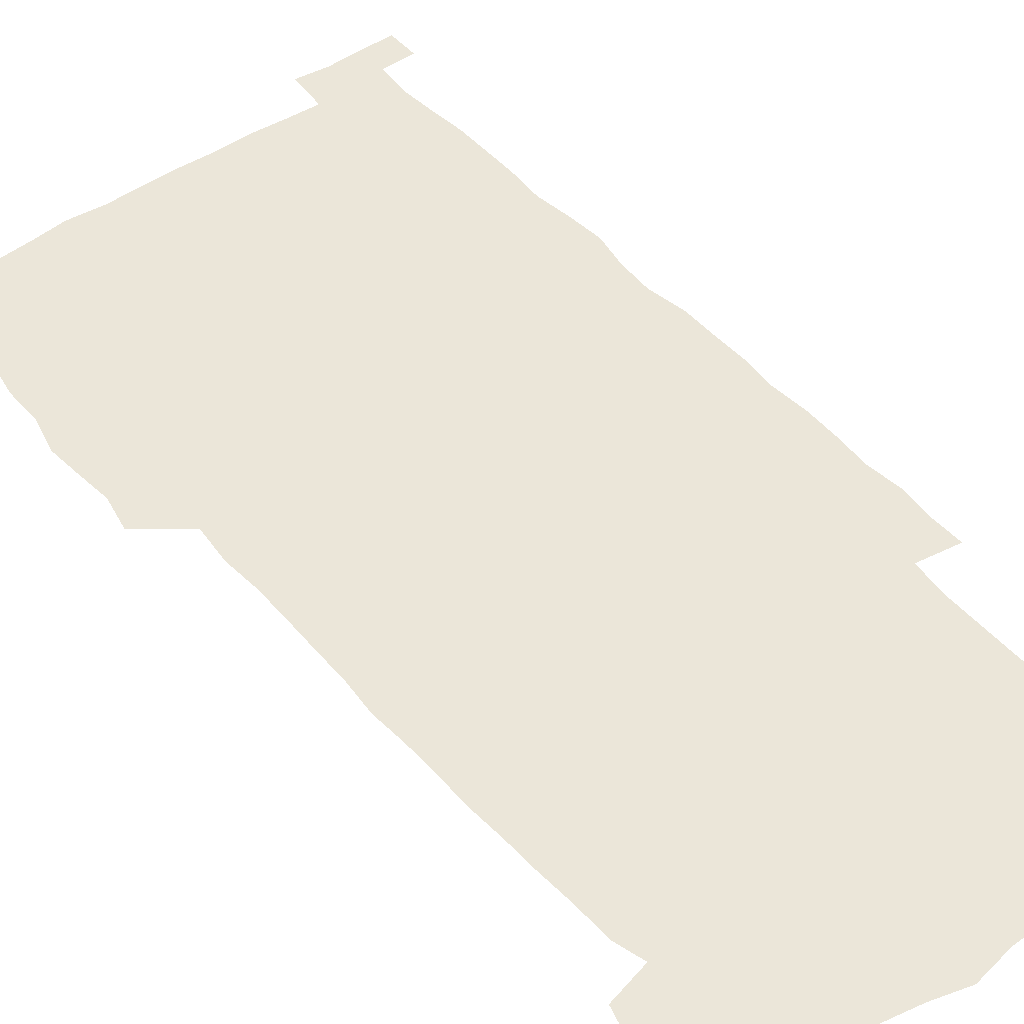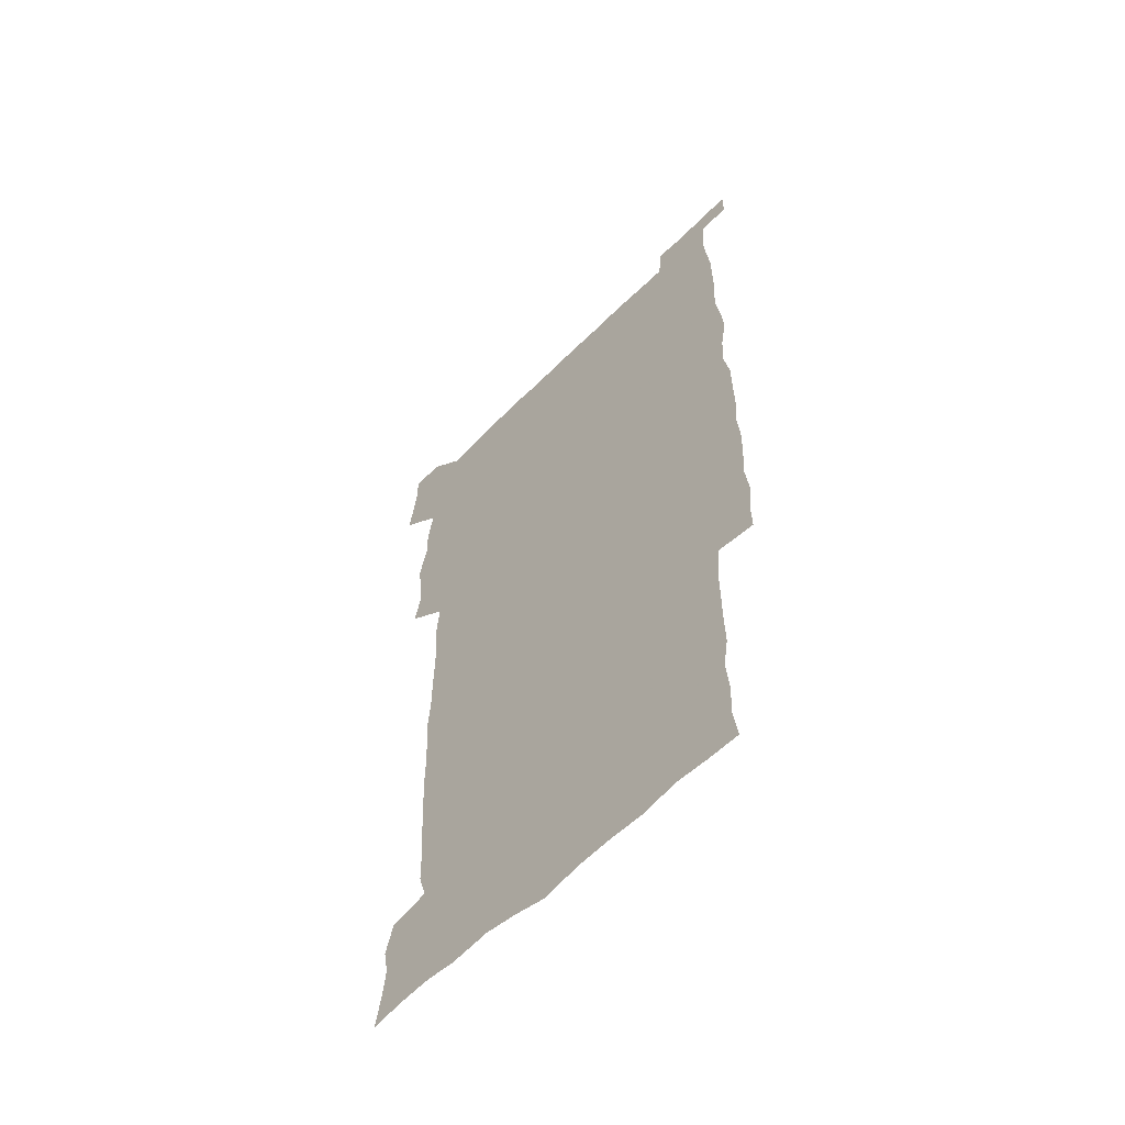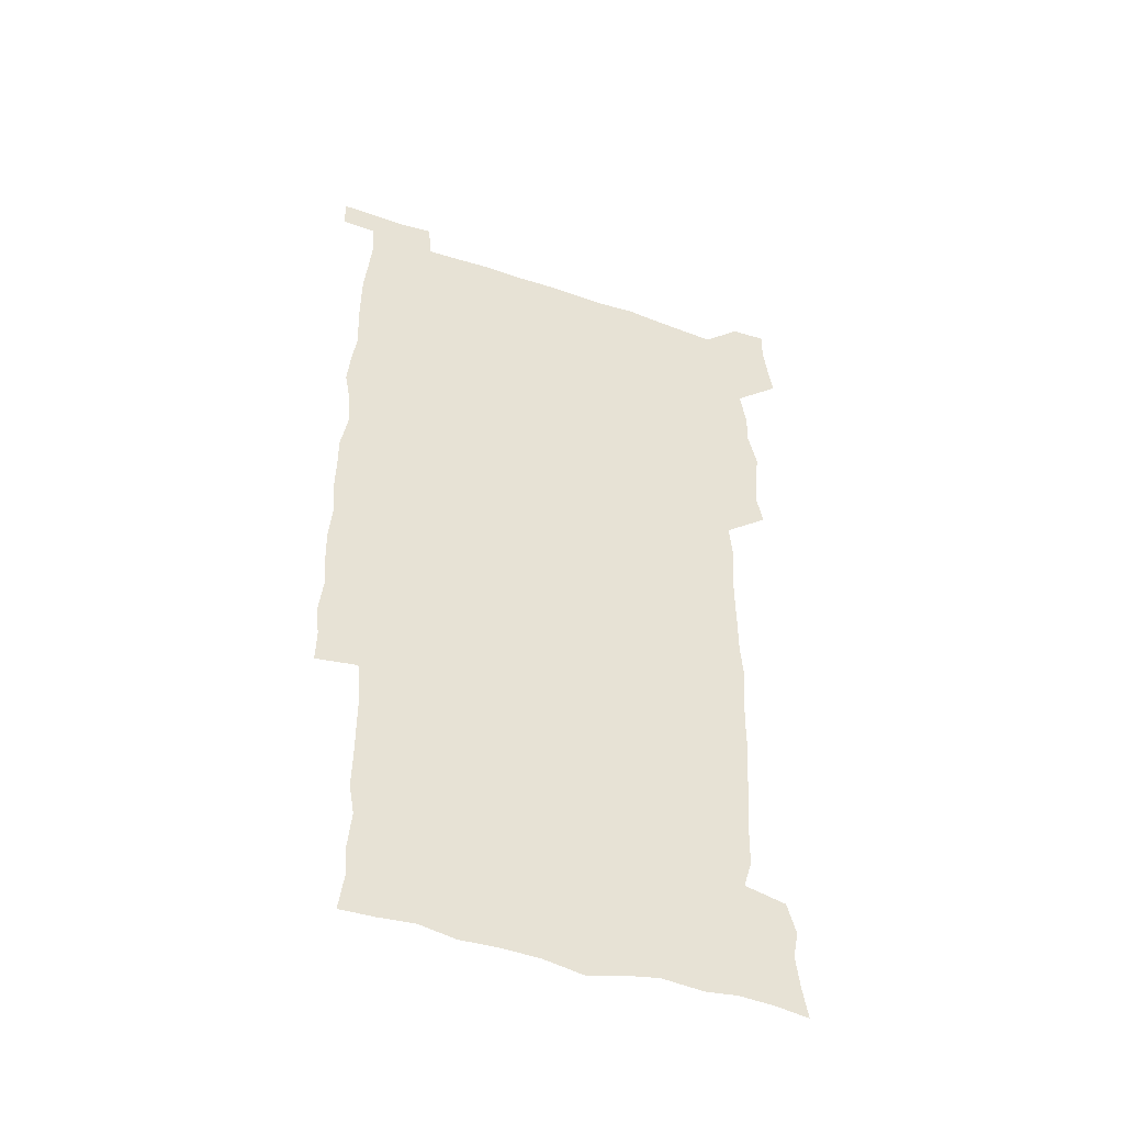
<metadata>
{"format":"obj","ext":"obj","renderer":"f3d","projection":"perspective","resolution":1024,"background":"white","views":[{"elev":46.9,"azim":-38.0,"up":"+Z"},{"elev":-59.5,"azim":45.7,"up":"+Y"},{"elev":-48.2,"azim":159.2,"up":"+Y"}]}
</metadata>
<code>
v 446.1 559.1 0
v 448.2 572.4 0
v 449.9 586 0
v 449.8 600 0
v 461.9 163.8 0
v 464.3 177.6 0
v 465.9 191.7 0
v 463.7 203.5 0
v 467.3 217 0
v 459.7 450.8 0
v 462.5 465.4 0
v 461.1 479.9 0
v 459.8 494.4 0
v 463.5 510.1 0
v 463.3 525.6 0
v 466 541.4 0
v 465.2 556.6 0
v 466 570.7 0
v 465.9 584.8 0
v 464.8 599.1 0
v 476.3 165.9 0
v 480.5 180.6 0
v 483.9 195 0
v 481.2 206.5 0
v 484.7 221.2 0
v 481.2 233.5 0
v 480.9 249.3 0
v 479.9 264.8 0
v 479.3 280.7 0
v 478.3 296.1 0
v 478.4 311.6 0
v 477.9 326.7 0
v 476.8 341.3 0
v 478 356.7 0
v 478.1 372.1 0
v 478.3 387.8 0
v 478.4 403.7 0
v 477 419.5 0
v 478.5 435.7 0
v 477.8 450.8 0
v 479.9 465.8 0
v 477.9 480.7 0
v 480.5 495.8 0
v 481 510.5 0
v 479.8 525.5 0
v 482.7 540.3 0
v 481.5 555.5 0
v 481 570.1 0
v 481.1 583.9 0
v 491 166.5 0
v 495 181.5 0
v 495.6 194.6 0
v 496.9 208.8 0
v 499 224.7 0
v 496.3 237.6 0
v 498.3 254.4 0
v 497.4 269.2 0
v 497.9 284.9 0
v 497.8 299.9 0
v 496.7 314.6 0
v 496.1 329.5 0
v 496.2 344.7 0
v 495.6 359.5 0
v 496.6 375.2 0
v 496.7 390.3 0
v 496 405.3 0
v 496.2 420.7 0
v 496 435.9 0
v 495.3 451 0
v 496.5 466.1 0
v 497.1 481.1 0
v 496.6 495.9 0
v 497.7 510.6 0
v 497.4 525.4 0
v 497.8 540 0
v 498.6 554 0
v 496.6 569.6 0
v 495.1 584.8 0
v 504.8 164.7 0
v 508.9 180.8 0
v 509.5 194.7 0
v 515 214.2 0
v 514.7 227.9 0
v 514 242 0
v 513.3 256.2 0
v 513.2 271.4 0
v 514.1 287.2 0
v 512.5 301.1 0
v 512 315.9 0
v 512.4 331.3 0
v 510.9 345.6 0
v 511.6 360.8 0
v 513.4 377 0
v 512.8 391.4 0
v 512.3 406.2 0
v 511.6 421 0
v 512.4 436.3 0
v 512.7 451.4 0
v 512.6 466.3 0
v 513.1 481.1 0
v 512.7 495.9 0
v 512.4 510.6 0
v 512.6 525.2 0
v 512.6 539.8 0
v 512.9 554.2 0
v 511.9 569.1 0
v 509.5 585.9 0
v 522.2 166.1 0
v 524.4 181.4 0
v 527.3 199.1 0
v 529 215.3 0
v 528.3 228.2 0
v 530 244.6 0
v 528.1 257.5 0
v 528.3 272.6 0
v 528.2 287.5 0
v 527.7 302.2 0
v 526.6 316.4 0
v 528.1 332.8 0
v 528.1 347.5 0
v 527 361.8 0
v 527.3 376.8 0
v 527.8 392 0
v 527.5 406.5 0
v 527.6 421.3 0
v 526.4 436.2 0
v 527.6 451.6 0
v 527.8 466.4 0
v 527.7 481.1 0
v 527.9 495.8 0
v 527.6 510.5 0
v 527.4 525.1 0
v 528.3 539.3 0
v 527.5 554.3 0
v 526.4 569.8 0
v 523.8 587.5 0
v 536.9 163.3 0
v 540.6 183.5 0
v 541.7 199 0
v 542.3 213.9 0
v 543.2 230.1 0
v 543.2 244.4 0
v 542.5 257.9 0
v 542.9 272.8 0
v 543 288.2 0
v 542.5 302.9 0
v 542.1 317.7 0
v 542.2 332.6 0
v 542.3 347.8 0
v 542.1 362.5 0
v 542 377.2 0
v 541.9 391.7 0
v 541.2 405.9 0
v 542.8 422.1 0
v 542 436.7 0
v 542.4 451.7 0
v 542.3 466.4 0
v 541.4 481.2 0
v 542.5 496 0
v 542.2 510.6 0
v 543 525 0
v 542.3 540.3 0
v 542 554.7 0
v 541.3 569.9 0
v 540 586.1 0
v 552.1 159.1 0
v 555 181.4 0
v 555.8 197.5 0
v 556.6 214 0
v 557.1 229.9 0
v 557 244.1 0
v 557.5 259 0
v 556.9 272.1 0
v 557.4 289.6 0
v 556.8 303.2 0
v 556.6 317.8 0
v 556.6 332.7 0
v 556.5 347.6 0
v 556.4 362.5 0
v 556.4 377.3 0
v 556.5 391.8 0
v 556.8 407.2 0
v 556.9 422 0
v 556.8 436.8 0
v 557 451.8 0
v 557.2 466.5 0
v 556.7 481.3 0
v 557.3 496 0
v 556.9 510.6 0
v 557 525 0
v 557 539.9 0
v 556.7 554.8 0
v 556.4 569.7 0
v 555 586.6 0
v 568.8 162.1 0
v 570.4 182.5 0
v 570.9 199.2 0
v 571.2 215.8 0
v 571.2 229.4 0
v 571.2 245.3 0
v 571.2 258.8 0
v 570.9 272.2 0
v 571.1 289.6 0
v 571.4 303.7 0
v 571.1 318.1 0
v 571.2 333.3 0
v 571 347.9 0
v 570.8 362.9 0
v 570.5 376.7 0
v 571.4 392.9 0
v 571.3 407.3 0
v 571.4 421.8 0
v 571.3 436.7 0
v 571.3 451.4 0
v 571.5 466.7 0
v 571.5 481.3 0
v 571.5 495.9 0
v 571.4 510.6 0
v 571.3 525.4 0
v 571.6 539.6 0
v 571.2 555.5 0
v 571.2 570.2 0
v 570.3 586.8 0
v 585.2 162.5 0
v 585.2 182.4 0
v 585.8 197.2 0
v 585.5 214 0
v 585.4 229.8 0
v 585.6 243.8 0
v 585.2 258.7 0
v 585.3 272.4 0
v 586.2 287.2 0
v 585.7 303.8 0
v 585.6 318 0
v 585.4 333.3 0
v 585.4 348.2 0
v 585.2 363.3 0
v 585.5 378.3 0
v 585.5 392.8 0
v 585.5 407.7 0
v 585.8 421.9 0
v 585.8 436.7 0
v 585.8 451.4 0
v 585.8 466.4 0
v 586 481.2 0
v 586 495.9 0
v 586 510.6 0
v 586 525.2 0
v 586.1 540.2 0
v 586.4 554.7 0
v 586.2 570 0
v 585.9 586.2 0
v 601.4 161.7 0
v 600.5 180 0
v 600.6 196.6 0
v 599.6 214.9 0
v 599.9 228.7 0
v 600 243.3 0
v 599.9 258.1 0
v 599.6 274 0
v 600.6 287 0
v 599.9 303.8 0
v 599.9 318.2 0
v 600 332.4 0
v 599.6 348.8 0
v 599.5 363.6 0
v 599.6 378.2 0
v 599.8 392.7 0
v 600.2 407.3 0
v 600.1 422.2 0
v 600.1 436.7 0
v 600.2 451.3 0
v 600.5 465.7 0
v 600.6 481.1 0
v 600.6 495.9 0
v 600.4 510.6 0
v 600.6 525.4 0
v 600.7 540 0
v 601.1 555 0
v 601.2 569.9 0
v 601.2 586.7 0
v 616.6 164.5 0
v 614.4 183.9 0
v 615.6 196.2 0
v 614.4 212.9 0
v 614.4 227.8 0
v 614.8 242.1 0
v 614.9 257 0
v 614.6 272.7 0
v 614.7 287.4 0
v 613.7 304.2 0
v 614.3 318.1 0
v 614 333.3 0
v 614.4 347.8 0
v 614 363 0
v 614.2 377.6 0
v 614.3 392.4 0
v 614.4 407.1 0
v 614.7 421.8 0
v 614.6 436.6 0
v 615.1 451.3 0
v 614.6 467.4 0
v 615.5 481.6 0
v 615 496.1 0
v 615.2 510.7 0
v 615.3 525.4 0
v 614.7 539.5 0
v 615.9 555.3 0
v 615.8 569.4 0
v 616.4 585.6 0
v 632.3 163.1 0
v 629.5 181.1 0
v 630.1 194.9 0
v 629.1 211.1 0
v 628.8 226.3 0
v 629.6 240.7 0
v 629.7 256.1 0
v 629.4 272.1 0
v 629.4 287.6 0
v 627.9 303.4 0
v 629.1 317.4 0
v 629 332.2 0
v 628.7 347.4 0
v 629 362 0
v 628.5 377.2 0
v 629.1 391.7 0
v 629.6 406.4 0
v 630.2 421.2 0
v 629.7 436.4 0
v 629.7 451.5 0
v 628.6 466.7 0
v 630.5 481.3 0
v 630.3 496 0
v 631.4 511.1 0
v 630.7 525.8 0
v 630.1 540.5 0
v 630.7 555.3 0
v 630.5 569.8 0
v 631.3 584.9 0
v 632.6 602.3 0
v 646.5 162.7 0
v 644.5 178.6 0
v 645.2 192.1 0
v 643.8 208.6 0
v 646.1 222 0
v 645.7 237.4 0
v 645.7 253.1 0
v 645.7 269.5 0
v 647.3 285.3 0
v 645 301.2 0
v 644.8 316 0
v 643.6 331.3 0
v 644.9 345.7 0
v 644.2 360.9 0
v 645.3 375.4 0
v 645.6 390.4 0
v 646.5 405.2 0
v 645.6 420.5 0
v 646 435.5 0
v 645.5 451 0
v 645.6 466.3 0
v 644.4 481.3 0
v 645.3 495.7 0
v 647 511.1 0
v 645.9 526.1 0
v 644.7 540.6 0
v 646.4 555.7 0
v 645 570.1 0
v 645.6 584.9 0
v 646.9 600.6 0
v 665.2 282.6 0
v 664.9 297.1 0
v 666.3 311.2 0
v 664.6 326.9 0
v 665.6 341.7 0
v 665.9 357 0
v 664.5 372.8 0
v 665.7 387.8 0
v 665.3 402.9 0
v 665.3 418 0
v 662.5 434.7 0
v 663.3 449.9 0
v 666 464.9 0
v 664.6 480.3 0
v 662.5 495.9 0
v 663.4 511.2 0
v 663.4 526.4 0
v 663.2 541.5 0
v 661.6 556.6 0
v 660.4 571.2 0
v 661.5 587 0
v 661.8 601.2 0
v 676.3 587.3 0
v 676.2 601.2 0
f 16 17 1
f 1 17 2
f 17 18 2
f 2 18 3
f 18 19 3
f 3 19 4
f 19 20 4
f 5 21 6
f 21 22 6
f 6 22 7
f 22 23 7
f 7 23 8
f 23 24 8
f 8 24 9
f 24 25 9
f 39 40 10
f 10 40 11
f 40 41 11
f 11 41 12
f 41 42 12
f 12 42 13
f 42 43 13
f 13 43 14
f 43 44 14
f 14 44 15
f 44 45 15
f 15 45 16
f 45 46 16
f 16 46 17
f 46 47 17
f 17 47 18
f 47 48 18
f 18 48 19
f 48 49 19
f 19 49 20
f 21 50 22
f 50 51 22
f 22 51 23
f 51 52 23
f 23 52 24
f 52 53 24
f 24 53 25
f 53 54 25
f 25 54 26
f 54 55 26
f 26 55 27
f 55 56 27
f 27 56 28
f 56 57 28
f 28 57 29
f 57 58 29
f 29 58 30
f 58 59 30
f 30 59 31
f 59 60 31
f 31 60 32
f 60 61 32
f 32 61 33
f 61 62 33
f 33 62 34
f 62 63 34
f 34 63 35
f 63 64 35
f 35 64 36
f 64 65 36
f 36 65 37
f 65 66 37
f 37 66 38
f 66 67 38
f 38 67 39
f 67 68 39
f 39 68 40
f 68 69 40
f 40 69 41
f 69 70 41
f 41 70 42
f 70 71 42
f 42 71 43
f 71 72 43
f 43 72 44
f 72 73 44
f 44 73 45
f 73 74 45
f 45 74 46
f 74 75 46
f 46 75 47
f 75 76 47
f 47 76 48
f 76 77 48
f 48 77 49
f 77 78 49
f 50 79 51
f 79 80 51
f 51 80 52
f 80 81 52
f 52 81 53
f 81 82 53
f 53 82 54
f 82 83 54
f 54 83 55
f 83 84 55
f 55 84 56
f 84 85 56
f 56 85 57
f 85 86 57
f 57 86 58
f 86 87 58
f 58 87 59
f 87 88 59
f 59 88 60
f 88 89 60
f 60 89 61
f 89 90 61
f 61 90 62
f 90 91 62
f 62 91 63
f 91 92 63
f 63 92 64
f 92 93 64
f 64 93 65
f 93 94 65
f 65 94 66
f 94 95 66
f 66 95 67
f 95 96 67
f 67 96 68
f 96 97 68
f 68 97 69
f 97 98 69
f 69 98 70
f 98 99 70
f 70 99 71
f 99 100 71
f 71 100 72
f 100 101 72
f 72 101 73
f 101 102 73
f 73 102 74
f 102 103 74
f 74 103 75
f 103 104 75
f 75 104 76
f 104 105 76
f 76 105 77
f 105 106 77
f 77 106 78
f 106 107 78
f 79 108 80
f 108 109 80
f 80 109 81
f 109 110 81
f 81 110 82
f 110 111 82
f 82 111 83
f 111 112 83
f 83 112 84
f 112 113 84
f 84 113 85
f 113 114 85
f 85 114 86
f 114 115 86
f 86 115 87
f 115 116 87
f 87 116 88
f 116 117 88
f 88 117 89
f 117 118 89
f 89 118 90
f 118 119 90
f 90 119 91
f 119 120 91
f 91 120 92
f 120 121 92
f 92 121 93
f 121 122 93
f 93 122 94
f 122 123 94
f 94 123 95
f 123 124 95
f 95 124 96
f 124 125 96
f 96 125 97
f 125 126 97
f 97 126 98
f 126 127 98
f 98 127 99
f 127 128 99
f 99 128 100
f 128 129 100
f 100 129 101
f 129 130 101
f 101 130 102
f 130 131 102
f 102 131 103
f 131 132 103
f 103 132 104
f 132 133 104
f 104 133 105
f 133 134 105
f 105 134 106
f 134 135 106
f 106 135 107
f 135 136 107
f 108 137 109
f 137 138 109
f 109 138 110
f 138 139 110
f 110 139 111
f 139 140 111
f 111 140 112
f 140 141 112
f 112 141 113
f 141 142 113
f 113 142 114
f 142 143 114
f 114 143 115
f 143 144 115
f 115 144 116
f 144 145 116
f 116 145 117
f 145 146 117
f 117 146 118
f 146 147 118
f 118 147 119
f 147 148 119
f 119 148 120
f 148 149 120
f 120 149 121
f 149 150 121
f 121 150 122
f 150 151 122
f 122 151 123
f 151 152 123
f 123 152 124
f 152 153 124
f 124 153 125
f 153 154 125
f 125 154 126
f 154 155 126
f 126 155 127
f 155 156 127
f 127 156 128
f 156 157 128
f 128 157 129
f 157 158 129
f 129 158 130
f 158 159 130
f 130 159 131
f 159 160 131
f 131 160 132
f 160 161 132
f 132 161 133
f 161 162 133
f 133 162 134
f 162 163 134
f 134 163 135
f 163 164 135
f 135 164 136
f 164 165 136
f 137 166 138
f 166 167 138
f 138 167 139
f 167 168 139
f 139 168 140
f 168 169 140
f 140 169 141
f 169 170 141
f 141 170 142
f 170 171 142
f 142 171 143
f 171 172 143
f 143 172 144
f 172 173 144
f 144 173 145
f 173 174 145
f 145 174 146
f 174 175 146
f 146 175 147
f 175 176 147
f 147 176 148
f 176 177 148
f 148 177 149
f 177 178 149
f 149 178 150
f 178 179 150
f 150 179 151
f 179 180 151
f 151 180 152
f 180 181 152
f 152 181 153
f 181 182 153
f 153 182 154
f 182 183 154
f 154 183 155
f 183 184 155
f 155 184 156
f 184 185 156
f 156 185 157
f 185 186 157
f 157 186 158
f 186 187 158
f 158 187 159
f 187 188 159
f 159 188 160
f 188 189 160
f 160 189 161
f 189 190 161
f 161 190 162
f 190 191 162
f 162 191 163
f 191 192 163
f 163 192 164
f 192 193 164
f 164 193 165
f 193 194 165
f 166 195 167
f 195 196 167
f 167 196 168
f 196 197 168
f 168 197 169
f 197 198 169
f 169 198 170
f 198 199 170
f 170 199 171
f 199 200 171
f 171 200 172
f 200 201 172
f 172 201 173
f 201 202 173
f 173 202 174
f 202 203 174
f 174 203 175
f 203 204 175
f 175 204 176
f 204 205 176
f 176 205 177
f 205 206 177
f 177 206 178
f 206 207 178
f 178 207 179
f 207 208 179
f 179 208 180
f 208 209 180
f 180 209 181
f 209 210 181
f 181 210 182
f 210 211 182
f 182 211 183
f 211 212 183
f 183 212 184
f 212 213 184
f 184 213 185
f 213 214 185
f 185 214 186
f 214 215 186
f 186 215 187
f 215 216 187
f 187 216 188
f 216 217 188
f 188 217 189
f 217 218 189
f 189 218 190
f 218 219 190
f 190 219 191
f 219 220 191
f 191 220 192
f 220 221 192
f 192 221 193
f 221 222 193
f 193 222 194
f 222 223 194
f 195 224 196
f 224 225 196
f 196 225 197
f 225 226 197
f 197 226 198
f 226 227 198
f 198 227 199
f 227 228 199
f 199 228 200
f 228 229 200
f 200 229 201
f 229 230 201
f 201 230 202
f 230 231 202
f 202 231 203
f 231 232 203
f 203 232 204
f 232 233 204
f 204 233 205
f 233 234 205
f 205 234 206
f 234 235 206
f 206 235 207
f 235 236 207
f 207 236 208
f 236 237 208
f 208 237 209
f 237 238 209
f 209 238 210
f 238 239 210
f 210 239 211
f 239 240 211
f 211 240 212
f 240 241 212
f 212 241 213
f 241 242 213
f 213 242 214
f 242 243 214
f 214 243 215
f 243 244 215
f 215 244 216
f 244 245 216
f 216 245 217
f 245 246 217
f 217 246 218
f 246 247 218
f 218 247 219
f 247 248 219
f 219 248 220
f 248 249 220
f 220 249 221
f 249 250 221
f 221 250 222
f 250 251 222
f 222 251 223
f 251 252 223
f 224 253 225
f 253 254 225
f 225 254 226
f 254 255 226
f 226 255 227
f 255 256 227
f 227 256 228
f 256 257 228
f 228 257 229
f 257 258 229
f 229 258 230
f 258 259 230
f 230 259 231
f 259 260 231
f 231 260 232
f 260 261 232
f 232 261 233
f 261 262 233
f 233 262 234
f 262 263 234
f 234 263 235
f 263 264 235
f 235 264 236
f 264 265 236
f 236 265 237
f 265 266 237
f 237 266 238
f 266 267 238
f 238 267 239
f 267 268 239
f 239 268 240
f 268 269 240
f 240 269 241
f 269 270 241
f 241 270 242
f 270 271 242
f 242 271 243
f 271 272 243
f 243 272 244
f 272 273 244
f 244 273 245
f 273 274 245
f 245 274 246
f 274 275 246
f 246 275 247
f 275 276 247
f 247 276 248
f 276 277 248
f 248 277 249
f 277 278 249
f 249 278 250
f 278 279 250
f 250 279 251
f 279 280 251
f 251 280 252
f 280 281 252
f 253 282 254
f 282 283 254
f 254 283 255
f 283 284 255
f 255 284 256
f 284 285 256
f 256 285 257
f 285 286 257
f 257 286 258
f 286 287 258
f 258 287 259
f 287 288 259
f 259 288 260
f 288 289 260
f 260 289 261
f 289 290 261
f 261 290 262
f 290 291 262
f 262 291 263
f 291 292 263
f 263 292 264
f 292 293 264
f 264 293 265
f 293 294 265
f 265 294 266
f 294 295 266
f 266 295 267
f 295 296 267
f 267 296 268
f 296 297 268
f 268 297 269
f 297 298 269
f 269 298 270
f 298 299 270
f 270 299 271
f 299 300 271
f 271 300 272
f 300 301 272
f 272 301 273
f 301 302 273
f 273 302 274
f 302 303 274
f 274 303 275
f 303 304 275
f 275 304 276
f 304 305 276
f 276 305 277
f 305 306 277
f 277 306 278
f 306 307 278
f 278 307 279
f 307 308 279
f 279 308 280
f 308 309 280
f 280 309 281
f 309 310 281
f 282 311 283
f 311 312 283
f 283 312 284
f 312 313 284
f 284 313 285
f 313 314 285
f 285 314 286
f 314 315 286
f 286 315 287
f 315 316 287
f 287 316 288
f 316 317 288
f 288 317 289
f 317 318 289
f 289 318 290
f 318 319 290
f 290 319 291
f 319 320 291
f 291 320 292
f 320 321 292
f 292 321 293
f 321 322 293
f 293 322 294
f 322 323 294
f 294 323 295
f 323 324 295
f 295 324 296
f 324 325 296
f 296 325 297
f 325 326 297
f 297 326 298
f 326 327 298
f 298 327 299
f 327 328 299
f 299 328 300
f 328 329 300
f 300 329 301
f 329 330 301
f 301 330 302
f 330 331 302
f 302 331 303
f 331 332 303
f 303 332 304
f 332 333 304
f 304 333 305
f 333 334 305
f 305 334 306
f 334 335 306
f 306 335 307
f 335 336 307
f 307 336 308
f 336 337 308
f 308 337 309
f 337 338 309
f 309 338 310
f 338 339 310
f 311 341 312
f 341 342 312
f 312 342 313
f 342 343 313
f 313 343 314
f 343 344 314
f 314 344 315
f 344 345 315
f 315 345 316
f 345 346 316
f 316 346 317
f 346 347 317
f 317 347 318
f 347 348 318
f 318 348 319
f 348 349 319
f 319 349 320
f 349 350 320
f 320 350 321
f 350 351 321
f 321 351 322
f 351 352 322
f 322 352 323
f 352 353 323
f 323 353 324
f 353 354 324
f 324 354 325
f 354 355 325
f 325 355 326
f 355 356 326
f 326 356 327
f 356 357 327
f 327 357 328
f 357 358 328
f 328 358 329
f 358 359 329
f 329 359 330
f 359 360 330
f 330 360 331
f 360 361 331
f 331 361 332
f 361 362 332
f 332 362 333
f 362 363 333
f 333 363 334
f 363 364 334
f 334 364 335
f 364 365 335
f 335 365 336
f 365 366 336
f 336 366 337
f 366 367 337
f 337 367 338
f 367 368 338
f 338 368 339
f 368 369 339
f 339 369 340
f 369 370 340
f 349 371 350
f 371 372 350
f 350 372 351
f 372 373 351
f 351 373 352
f 373 374 352
f 352 374 353
f 374 375 353
f 353 375 354
f 375 376 354
f 354 376 355
f 376 377 355
f 355 377 356
f 377 378 356
f 356 378 357
f 378 379 357
f 357 379 358
f 379 380 358
f 358 380 359
f 380 381 359
f 359 381 360
f 381 382 360
f 360 382 361
f 382 383 361
f 361 383 362
f 383 384 362
f 362 384 363
f 384 385 363
f 363 385 364
f 385 386 364
f 364 386 365
f 386 387 365
f 365 387 366
f 387 388 366
f 366 388 367
f 388 389 367
f 367 389 368
f 389 390 368
f 368 390 369
f 390 391 369
f 369 391 370
f 391 392 370
f 391 393 392
f 393 394 392

</code>
